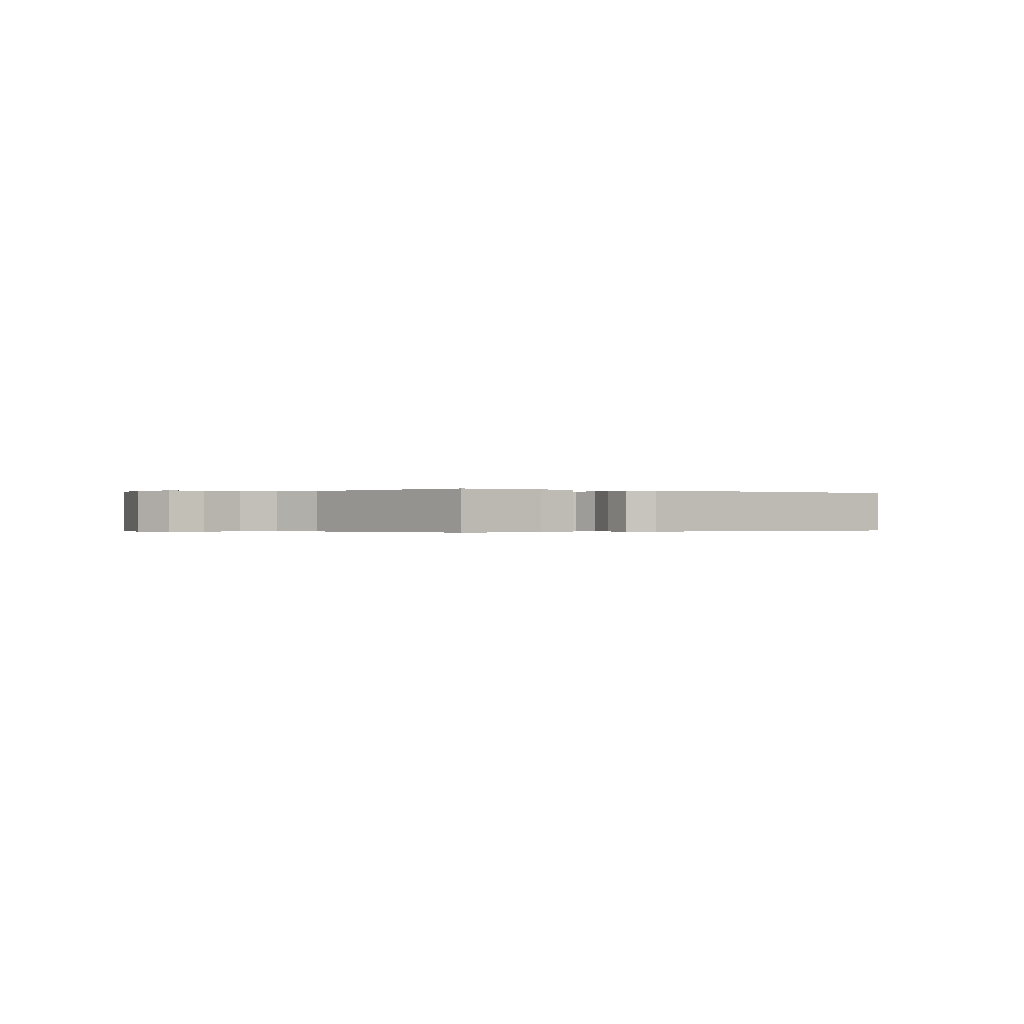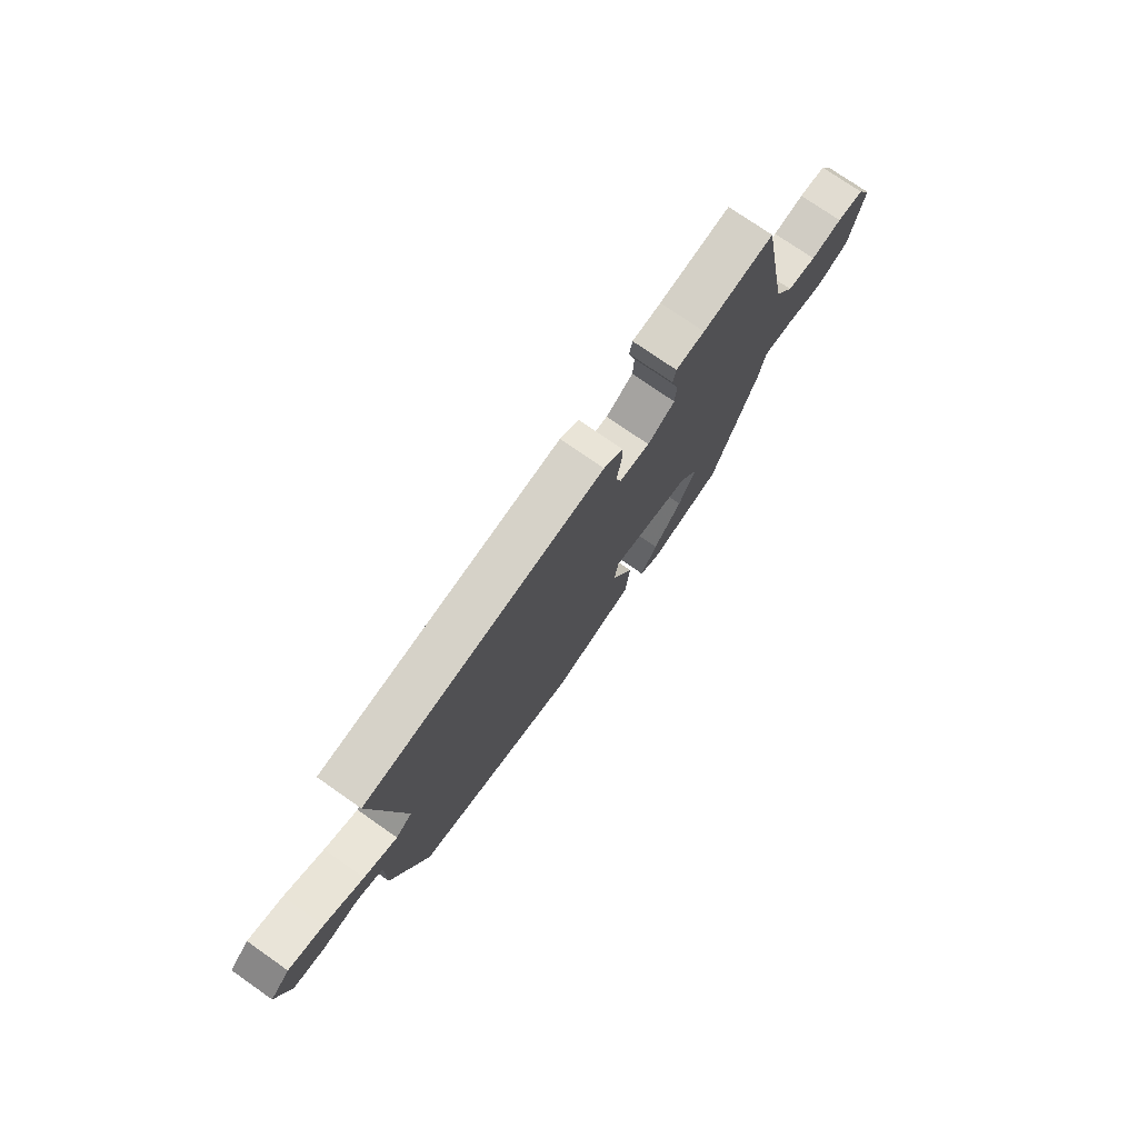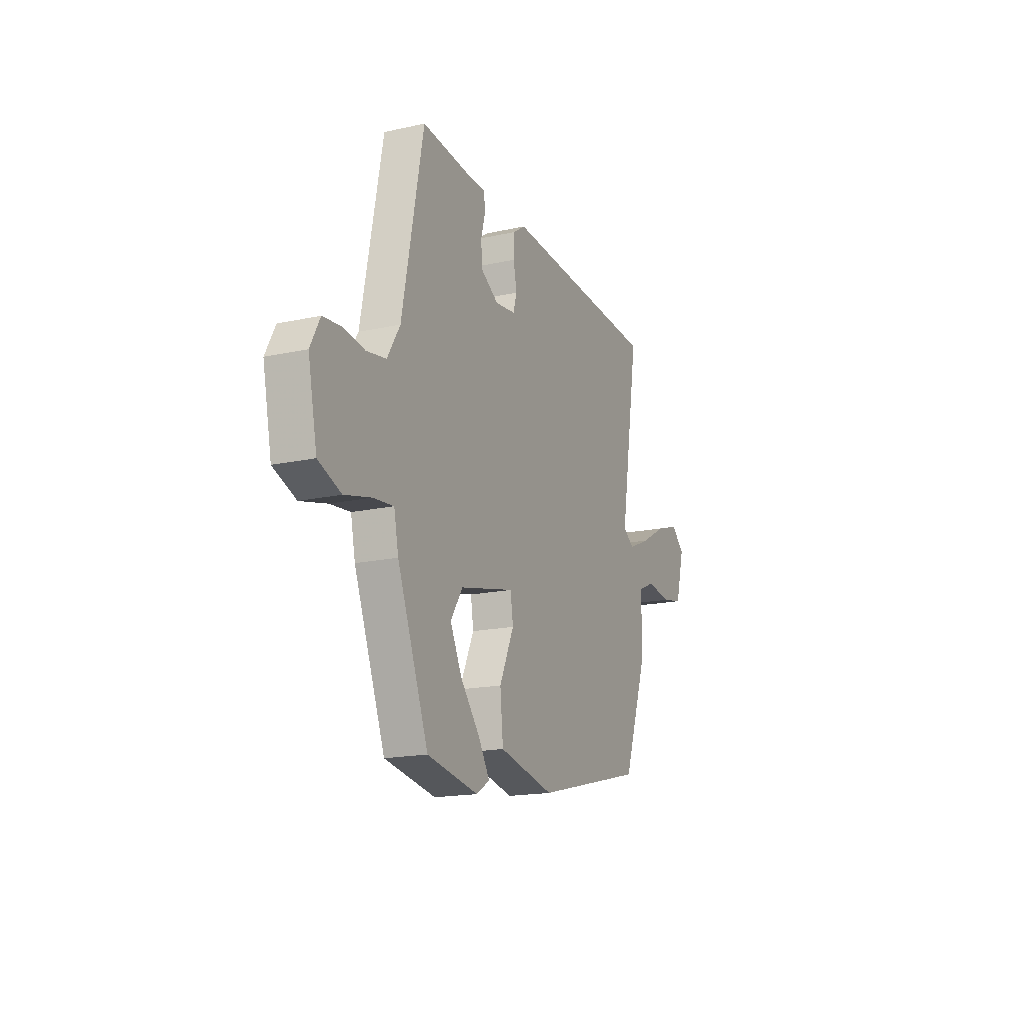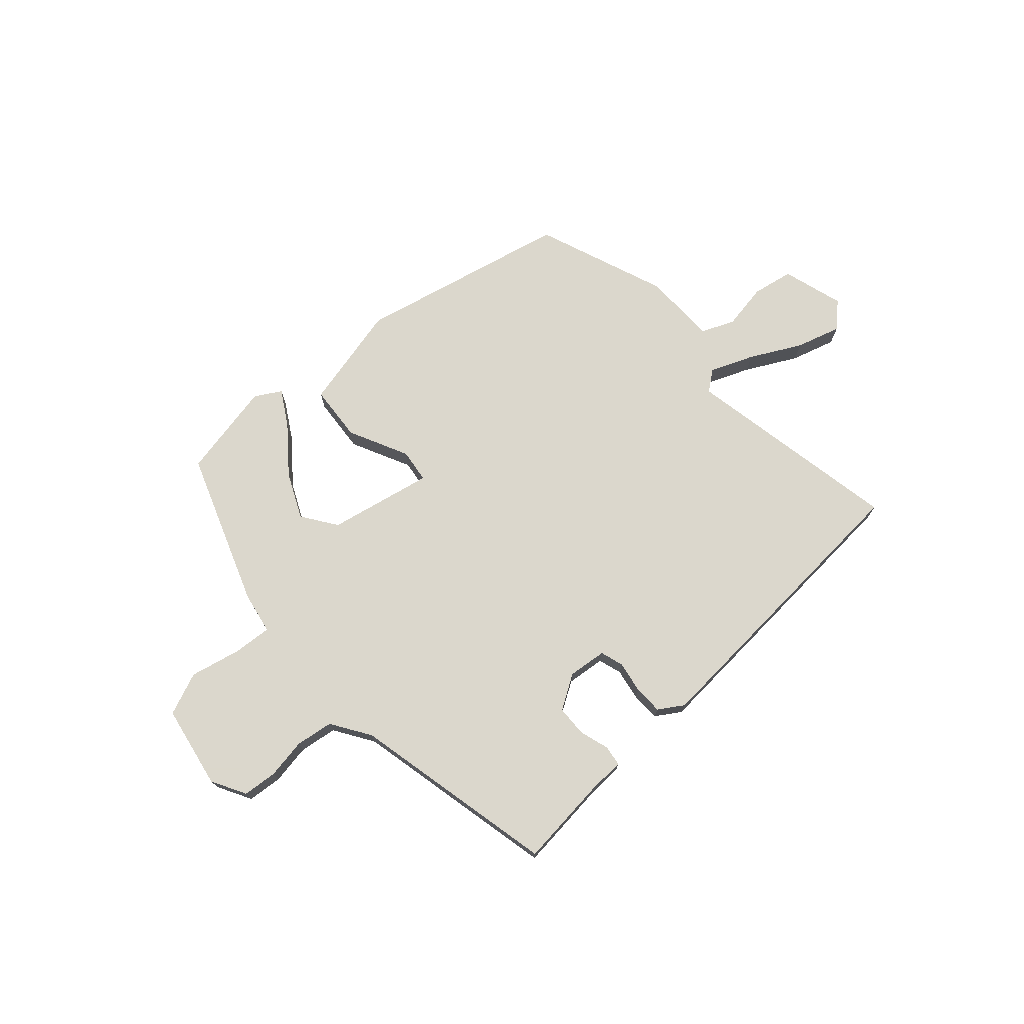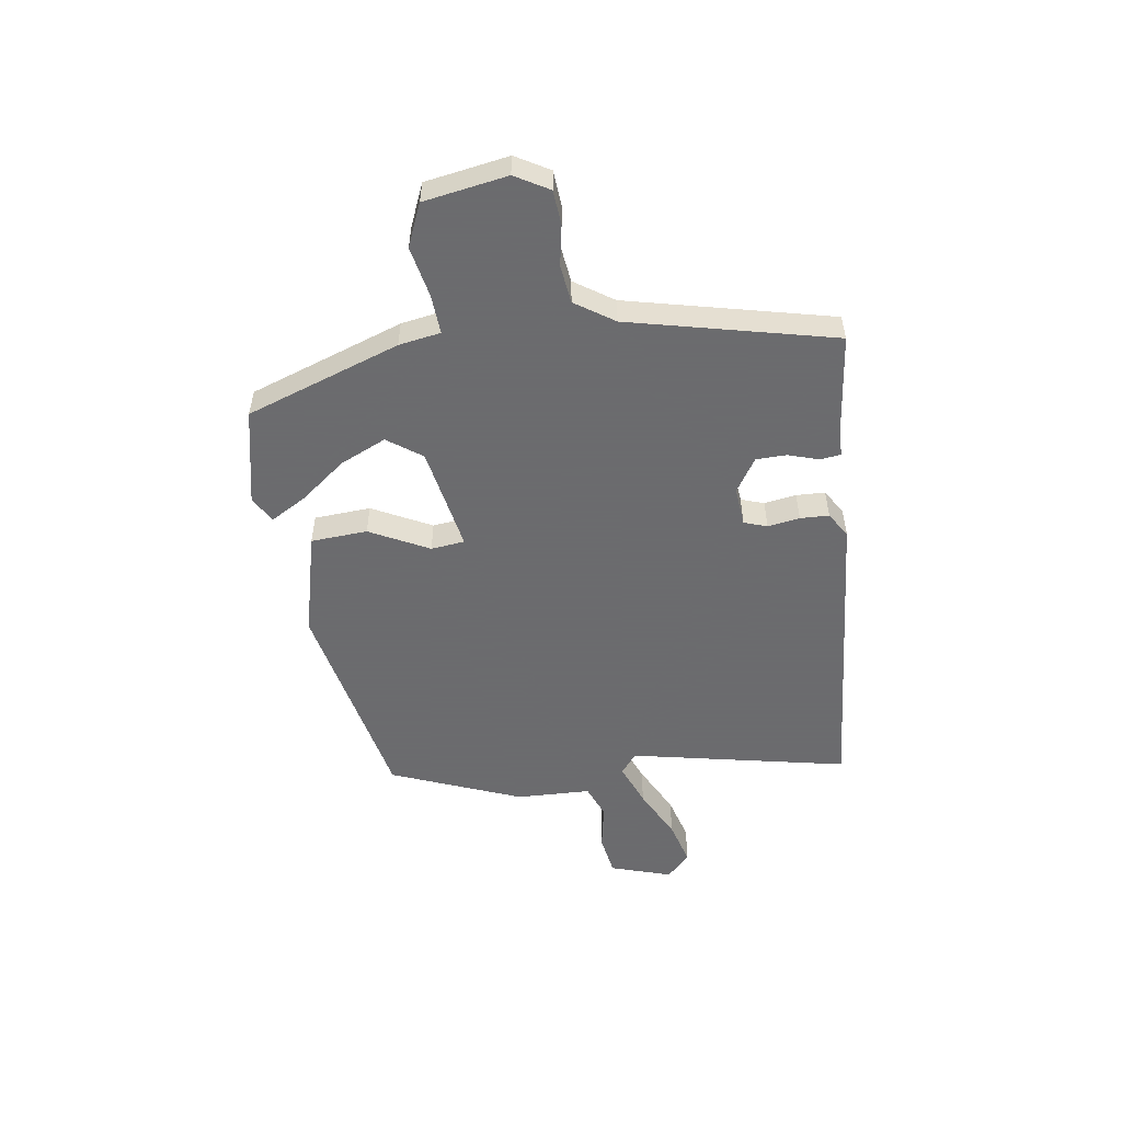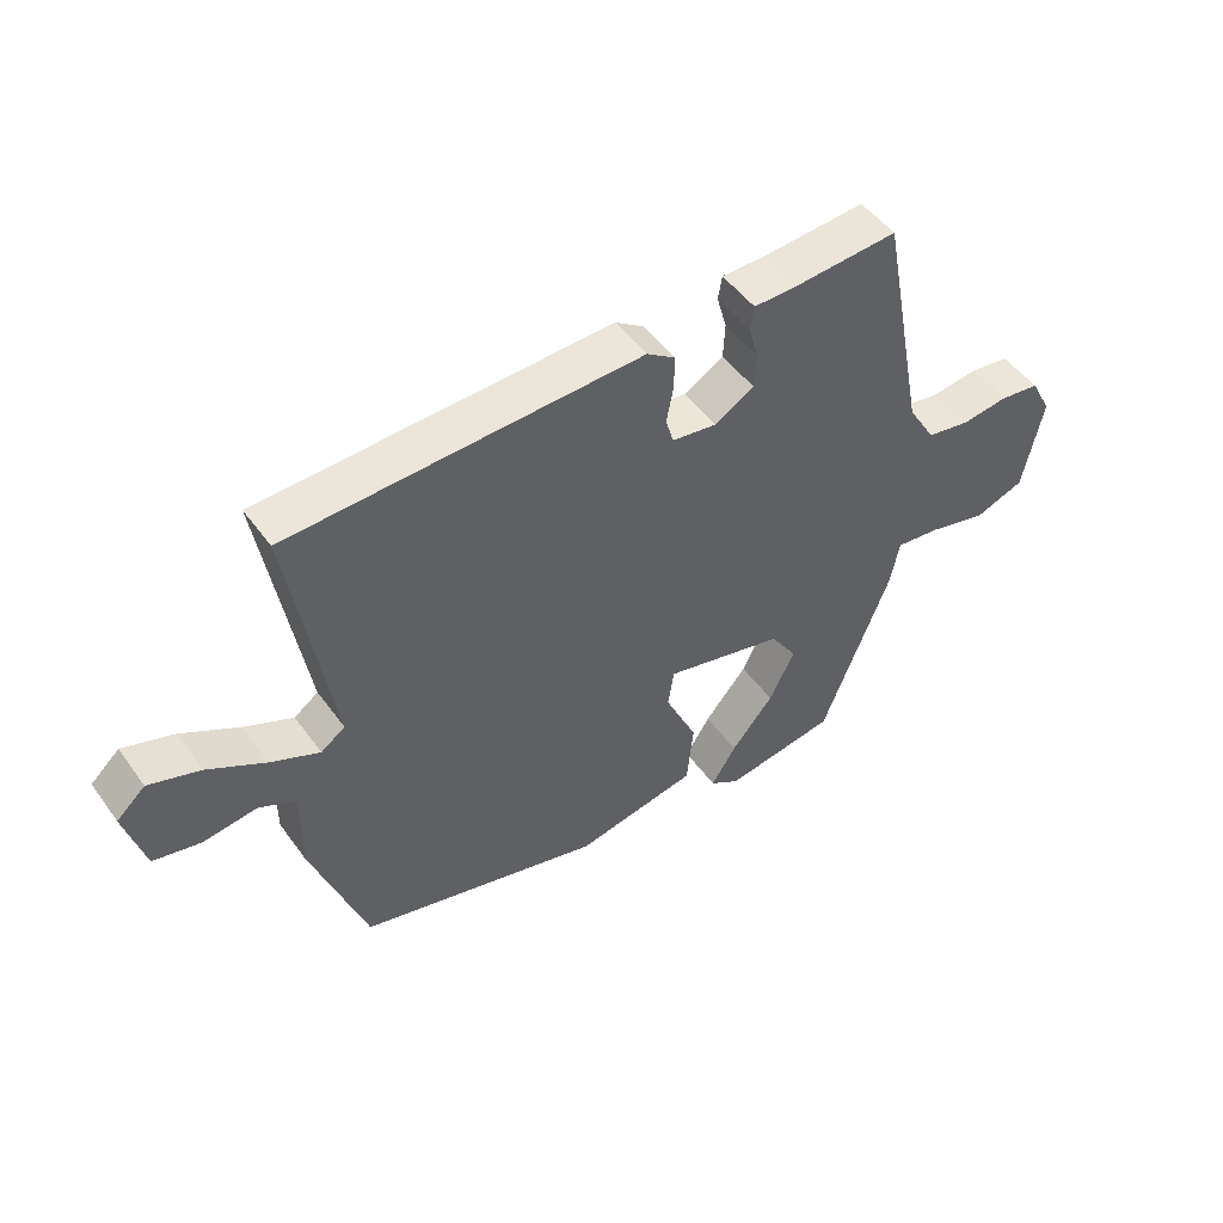
<metadata>
{"format":"obj","ext":"obj","renderer":"f3d","projection":"perspective","resolution":1024,"background":"white","views":[{"elev":-0.2,"azim":-32.6,"up":"+Y"},{"elev":75.4,"azim":124.9,"up":"+Z"},{"elev":-17.4,"azim":-66.4,"up":"+Z"},{"elev":73.4,"azim":-43.2,"up":"+Y"},{"elev":-53.5,"azim":-83.8,"up":"+Y"},{"elev":48.9,"azim":145.7,"up":"+Z"}]}
</metadata>
<code>
v 0.521 0.07 0.466
v 0.457 0.07 0.08
v 0.494 0.07 0.053
v 0.569 0.07 0.086
v 0.657 0.07 0.135
v 0.735 0.07 0.16
v 0.779 0.07 0.12
v 0.749 0.07 0.011
v 0.677 0.07 -0.004
v 0.595 0.07 0.008
v 0.538 0.07 -0.018
v 0.539 0.07 -0.149
v 0.456 0.07 -0.382
v 0.084 0.07 -0.475
v -0.102 0.07 -0.436
v -0.112 0.07 -0.337
v -0.063 0.07 -0.231
v -0.072 0.07 -0.172
v -0.255 0.07 -0.214
v -0.296 0.07 -0.276
v -0.257 0.07 -0.355
v -0.192 0.07 -0.433
v -0.154 0.07 -0.494
v -0.199 0.07 -0.522
v -0.37 0.07 -0.492
v -0.474 0.07 -0.225
v -0.489 0.07 -0.152
v -0.557 0.07 -0.159
v -0.646 0.07 -0.181
v -0.722 0.07 -0.152
v -0.752 0.07 -0.006
v -0.72 0.07 0.055
v -0.659 0.07 0.062
v -0.588 0.07 0.052
v -0.522 0.07 0.063
v -0.479 0.07 0.133
v -0.408 0.07 0.498
v -0.248 0.07 0.485
v -0.183 0.07 0.484
v -0.177 0.07 0.448
v -0.192 0.07 0.394
v -0.189 0.07 0.34
v -0.128 0.07 0.304
v -0.06 0.07 0.313
v -0.048 0.07 0.354
v -0.059 0.07 0.41
v -0.059 0.07 0.461
v -0.016 0.07 0.49
v 0.521 0 0.466
v 0.457 0 0.08
v 0.494 0 0.053
v 0.569 0 0.086
v 0.657 0 0.135
v 0.735 0 0.16
v 0.779 0 0.12
v 0.749 0 0.011
v 0.677 0 -0.004
v 0.595 0 0.008
v 0.538 0 -0.018
v 0.539 0 -0.149
v 0.456 0 -0.382
v 0.084 0 -0.475
v -0.102 0 -0.436
v -0.112 0 -0.337
v -0.063 0 -0.231
v -0.072 0 -0.172
v -0.255 0 -0.214
v -0.296 0 -0.276
v -0.257 0 -0.355
v -0.192 0 -0.433
v -0.154 0 -0.494
v -0.199 0 -0.522
v -0.37 0 -0.492
v -0.474 0 -0.225
v -0.489 0 -0.152
v -0.557 0 -0.159
v -0.646 0 -0.181
v -0.722 0 -0.152
v -0.752 0 -0.006
v -0.72 0 0.055
v -0.659 0 0.062
v -0.588 0 0.052
v -0.522 0 0.063
v -0.479 0 0.133
v -0.408 0 0.498
v -0.248 0 0.485
v -0.183 0 0.484
v -0.177 0 0.448
v -0.192 0 0.394
v -0.189 0 0.34
v -0.128 0 0.304
v -0.06 0 0.313
v -0.048 0 0.354
v -0.059 0 0.41
v -0.059 0 0.461
v -0.016 0 0.49
f 48 1 2
f 47 48 2
f 46 47 2
f 45 46 2
f 44 45 2 3
f 43 44 3
f 38 39 40 41
f 38 41 42
f 37 38 42
f 36 37 42
f 35 36 42 43
f 32 33 34
f 31 32 34
f 30 31 34
f 29 30 34
f 28 29 34
f 27 28 34 35
f 25 26 27
f 24 25 27
f 23 24 27
f 22 23 27
f 21 22 27
f 20 21 27 35
f 19 20 35 43
f 15 16 17
f 14 15 17
f 13 14 17
f 12 13 17
f 11 12 17
f 10 11 17 18
f 8 9 10
f 7 8 10
f 6 7 10
f 5 6 10
f 4 5 10
f 3 4 10
f 18 19 43
f 10 18 43
f 3 10 43
f 50 49 96
f 50 96 95
f 50 95 94
f 50 94 93
f 51 50 93 92
f 51 92 91
f 89 88 87 86
f 90 89 86
f 90 86 85
f 90 85 84
f 91 90 84 83
f 82 81 80
f 82 80 79
f 82 79 78
f 82 78 77
f 82 77 76
f 83 82 76 75
f 75 74 73
f 75 73 72
f 75 72 71
f 75 71 70
f 75 70 69
f 83 75 69 68
f 91 83 68 67
f 65 64 63
f 65 63 62
f 65 62 61
f 65 61 60
f 65 60 59
f 66 65 59 58
f 58 57 56
f 58 56 55
f 58 55 54
f 58 54 53
f 58 53 52
f 58 52 51
f 91 67 66
f 91 66 58
f 91 58 51
f 1 49 50 2
f 2 50 51 3
f 3 51 52 4
f 4 52 53 5
f 5 53 54 6
f 6 54 55 7
f 7 55 56 8
f 8 56 57 9
f 9 57 58 10
f 10 58 59 11
f 11 59 60 12
f 12 60 61 13
f 13 61 62 14
f 14 62 63 15
f 15 63 64 16
f 16 64 65 17
f 17 65 66 18
f 18 66 67 19
f 19 67 68 20
f 20 68 69 21
f 21 69 70 22
f 22 70 71 23
f 23 71 72 24
f 24 72 73 25
f 25 73 74 26
f 26 74 75 27
f 27 75 76 28
f 28 76 77 29
f 29 77 78 30
f 30 78 79 31
f 31 79 80 32
f 32 80 81 33
f 33 81 82 34
f 34 82 83 35
f 35 83 84 36
f 36 84 85 37
f 37 85 86 38
f 38 86 87 39
f 39 87 88 40
f 40 88 89 41
f 41 89 90 42
f 42 90 91 43
f 43 91 92 44
f 44 92 93 45
f 45 93 94 46
f 46 94 95 47
f 47 95 96 48
f 48 96 49 1

</code>
